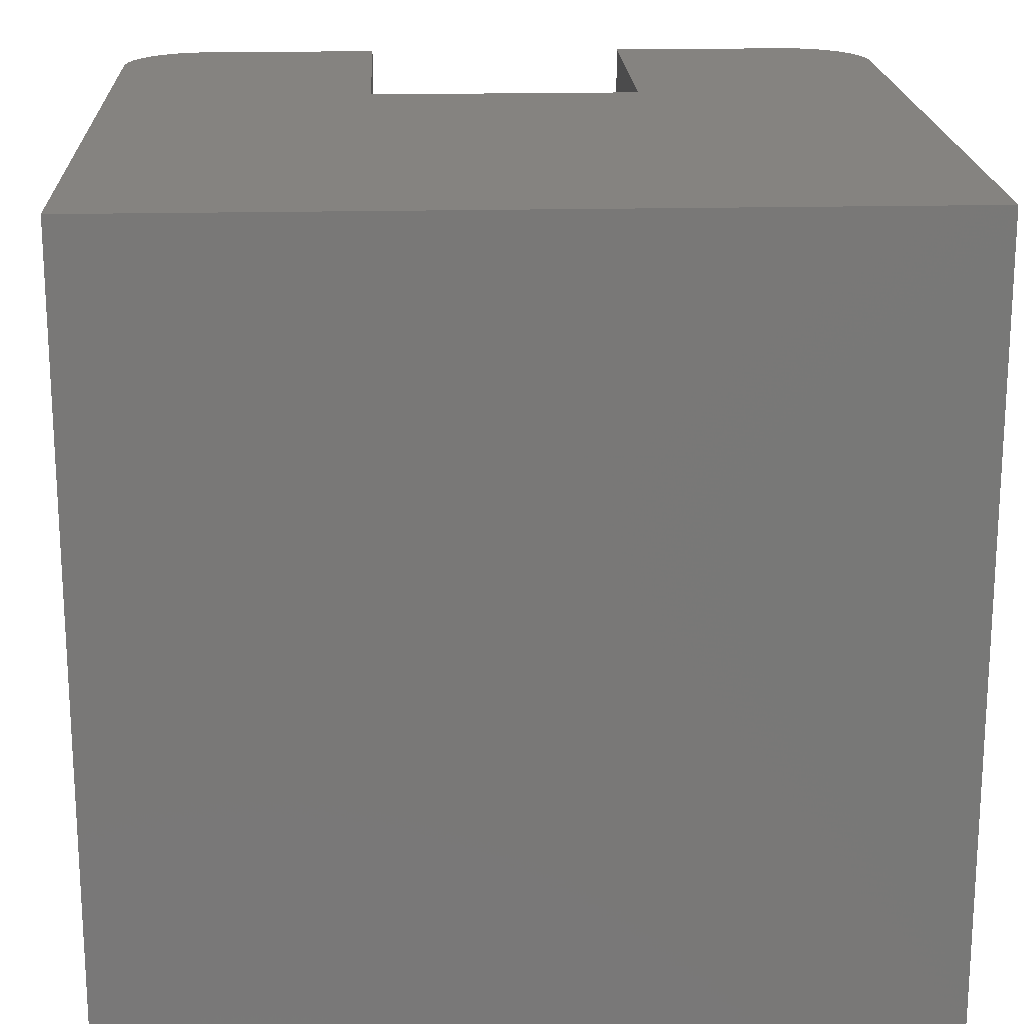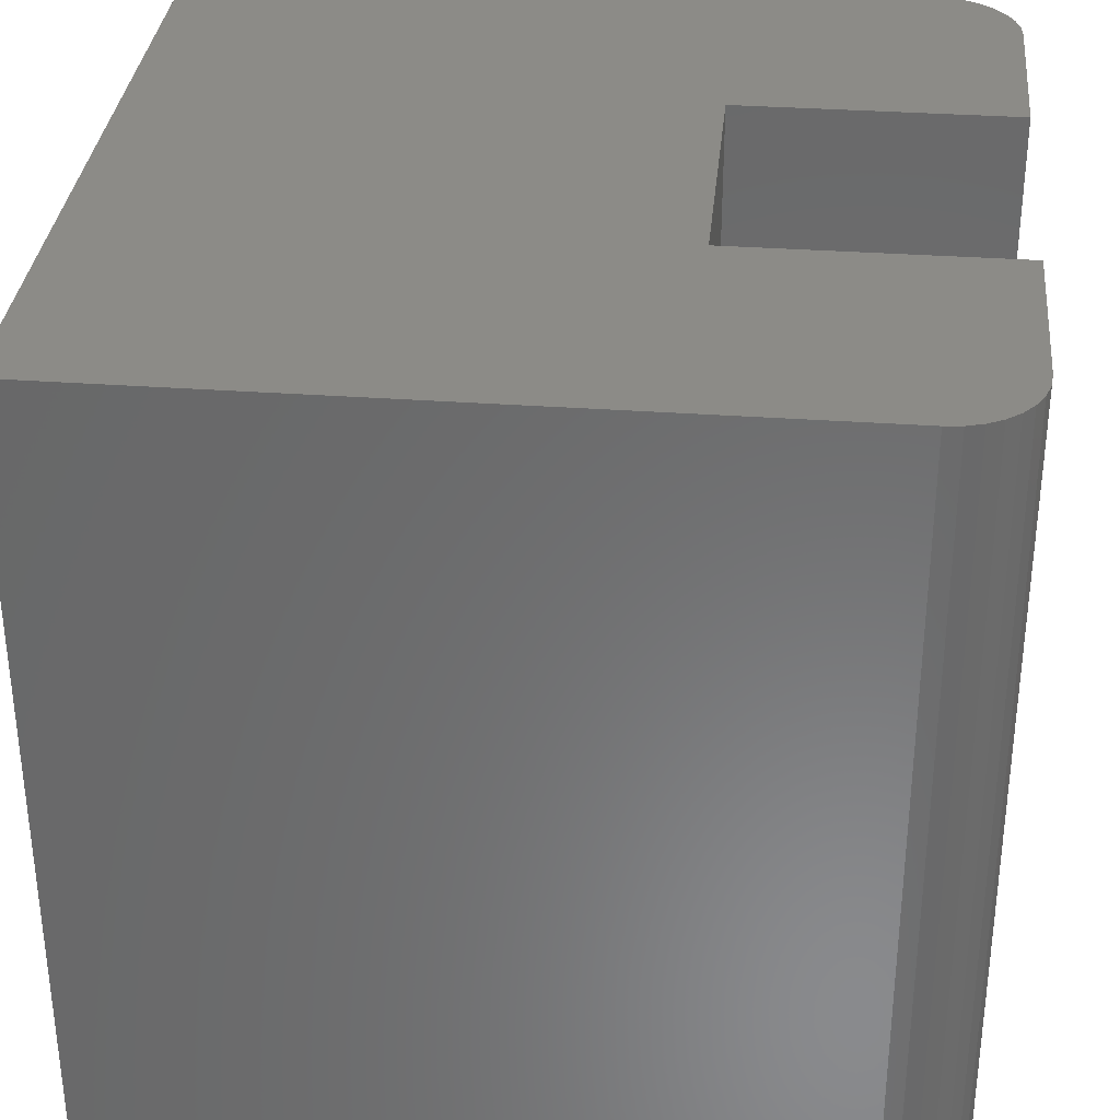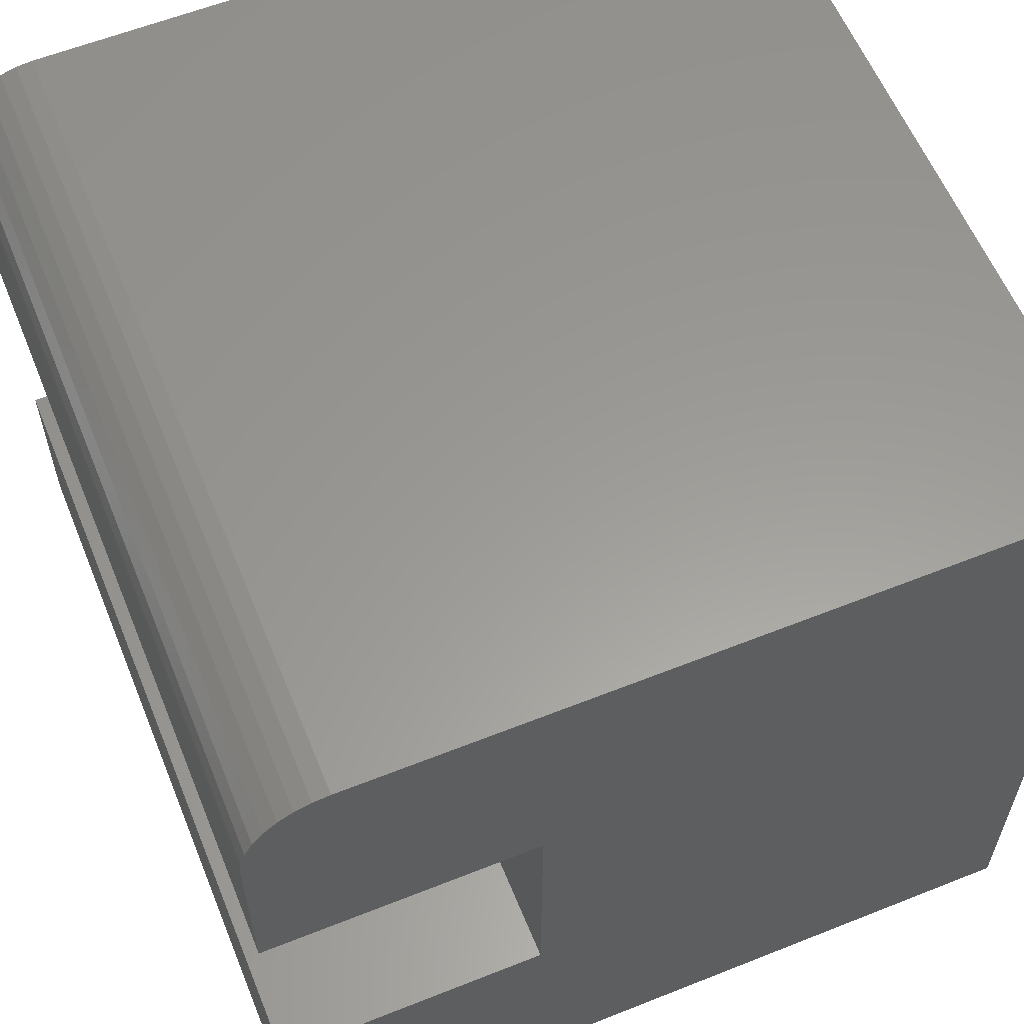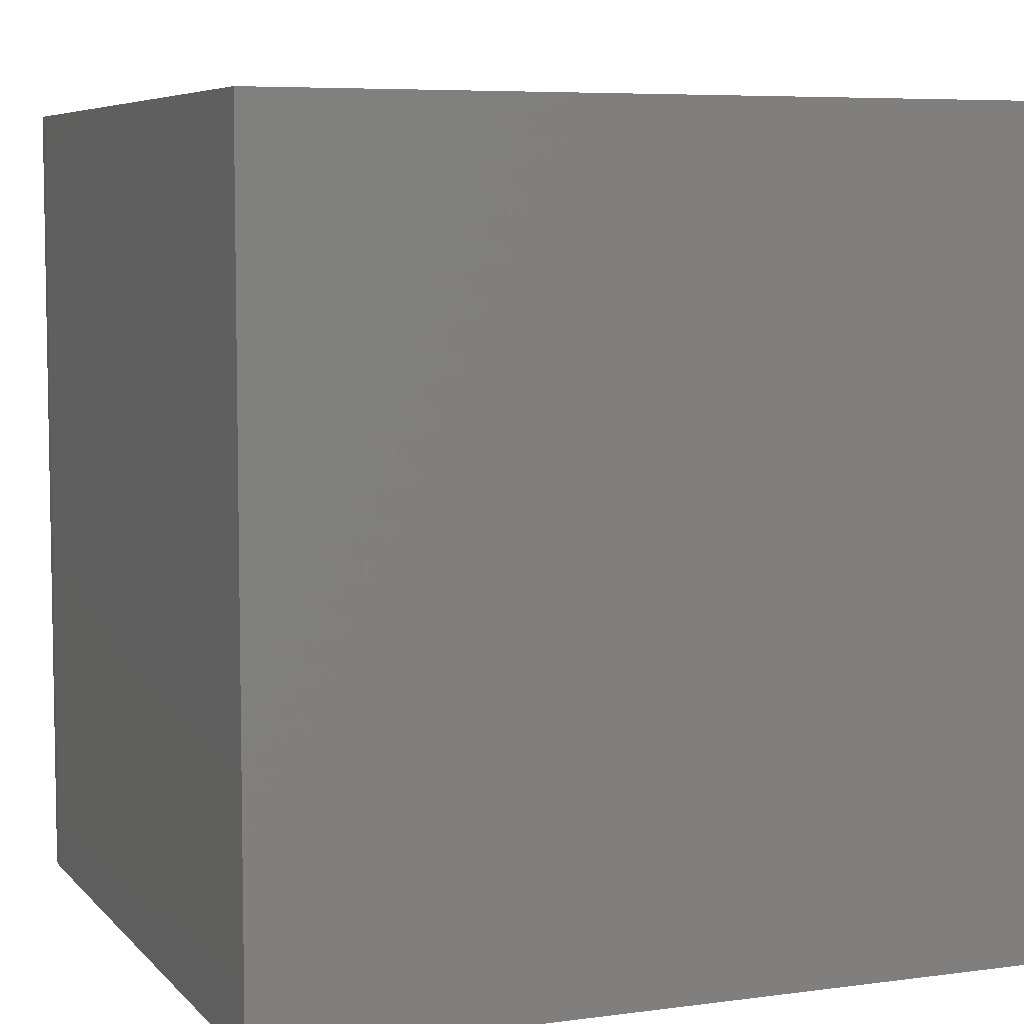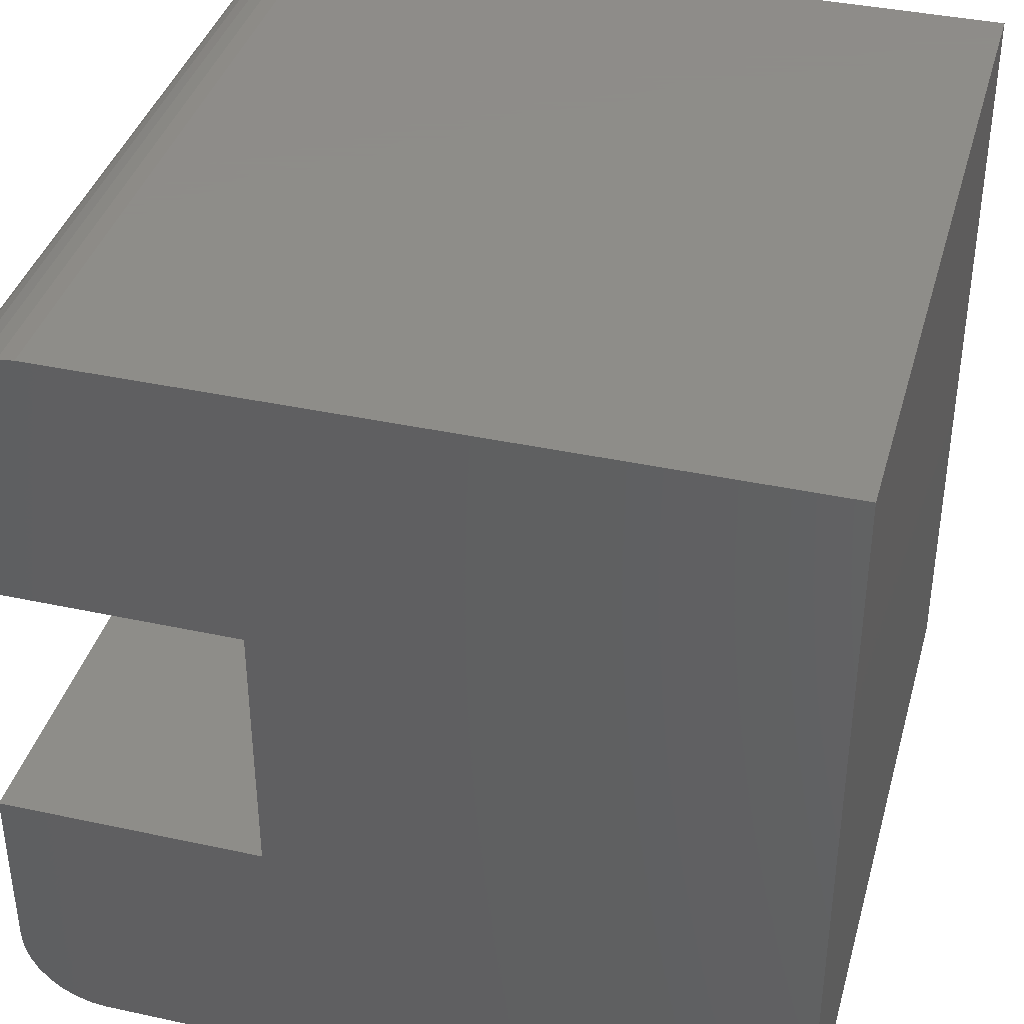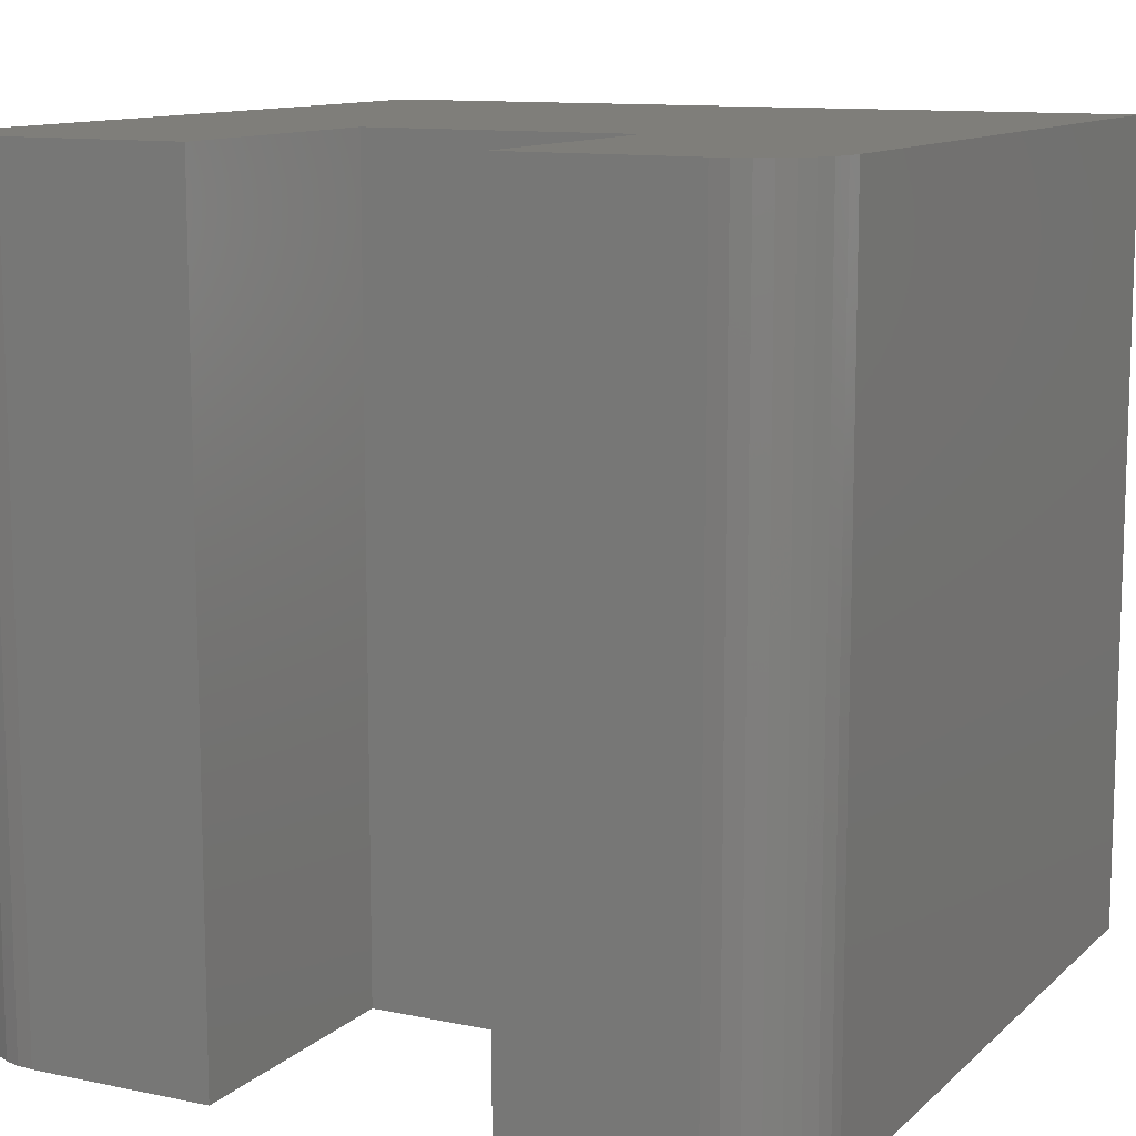
<metadata>
{"format":"stl","ext":"stl","renderer":"f3d","projection":"perspective","resolution":1024,"background":"white","views":[{"elev":19.1,"azim":-92.5,"up":"+Z"},{"elev":33.5,"azim":5.6,"up":"+Z"},{"elev":59.8,"azim":157.8,"up":"+Y"},{"elev":6.4,"azim":-111.9,"up":"+Z"},{"elev":38.5,"azim":-164.7,"up":"+Y"},{"elev":11.3,"azim":117.0,"up":"+Z"}]}
</metadata>
<code>
# stl→obj: 48 verts, 92 faces
v 0 0 0
v 0.6871 0.001501 0
v 0.6719 0 0
v 0.5 0.5026 -1.547e-17
v 0.5 0.25 0
v 0 0.75 0
v 0.6719 0.75 0
v 0.6871 0.7485 0
v 0.7018 0.7441 0
v 0.7153 0.7368 0
v 0.7271 0.7271 0
v 0.7368 0.7153 0
v 0.7441 0.7018 0
v 0.7485 0.6871 0
v 0.75 0.6719 0
v 0.75 0.5026 0
v 0.75 0.07812 0
v 0.7485 0.06288 0
v 0.7441 0.04823 0
v 0.7368 0.03472 0
v 0.7271 0.02288 0
v 0.7153 0.01317 0
v 0.7018 0.005947 0
v 0.75 0.25 0
v 0.6719 0 0.75
v 0.6871 0.001501 0.75
v 0 0 0.75
v 0.5 0.5026 0.75
v 0.75 0.5026 0.75
v 0.75 0.6719 0.75
v 0.7485 0.6871 0.75
v 0.7441 0.7018 0.75
v 0.7368 0.7153 0.75
v 0.7271 0.7271 0.75
v 0.7153 0.7368 0.75
v 0.7018 0.7441 0.75
v 0.6871 0.7485 0.75
v 0.6719 0.75 0.75
v 0 0.75 0.75
v 0.5 0.25 0.75
v 0.75 0.07812 0.75
v 0.75 0.25 0.75
v 0.7018 0.005947 0.75
v 0.7153 0.01317 0.75
v 0.7271 0.02288 0.75
v 0.7368 0.03472 0.75
v 0.7441 0.04823 0.75
v 0.7485 0.06288 0.75
f 1 2 3
f 4 5 1
f 4 1 6
f 4 6 7
f 4 7 8
f 4 8 9
f 4 9 10
f 4 10 11
f 4 11 12
f 4 12 13
f 4 13 14
f 4 14 15
f 4 15 16
f 17 18 19
f 17 19 20
f 17 20 21
f 17 21 22
f 17 22 23
f 17 23 2
f 17 2 1
f 17 1 5
f 17 5 24
f 25 26 27
f 28 29 30
f 28 30 31
f 28 31 32
f 28 32 33
f 28 33 34
f 28 34 35
f 28 35 36
f 28 36 37
f 28 37 38
f 28 38 39
f 28 39 27
f 28 27 40
f 41 42 40
f 41 40 27
f 41 27 26
f 41 26 43
f 41 43 44
f 41 44 45
f 41 45 46
f 41 46 47
f 41 47 48
f 17 24 41
f 41 24 42
f 1 3 27
f 27 3 25
f 17 41 18
f 18 41 48
f 18 48 19
f 19 48 47
f 19 47 20
f 20 47 46
f 20 46 21
f 21 46 45
f 21 45 22
f 22 45 44
f 22 44 23
f 23 44 43
f 23 43 2
f 2 43 26
f 2 26 3
f 3 26 25
f 16 15 29
f 29 15 30
f 7 6 38
f 38 6 39
f 7 38 8
f 8 38 37
f 8 37 9
f 9 37 36
f 9 36 10
f 10 36 35
f 10 35 11
f 11 35 34
f 11 34 12
f 12 34 33
f 12 33 13
f 13 33 32
f 13 32 14
f 14 32 31
f 14 31 15
f 15 31 30
f 5 4 40
f 40 4 28
f 40 42 5
f 5 42 24
f 4 16 28
f 28 16 29
f 6 1 39
f 39 1 27

</code>
